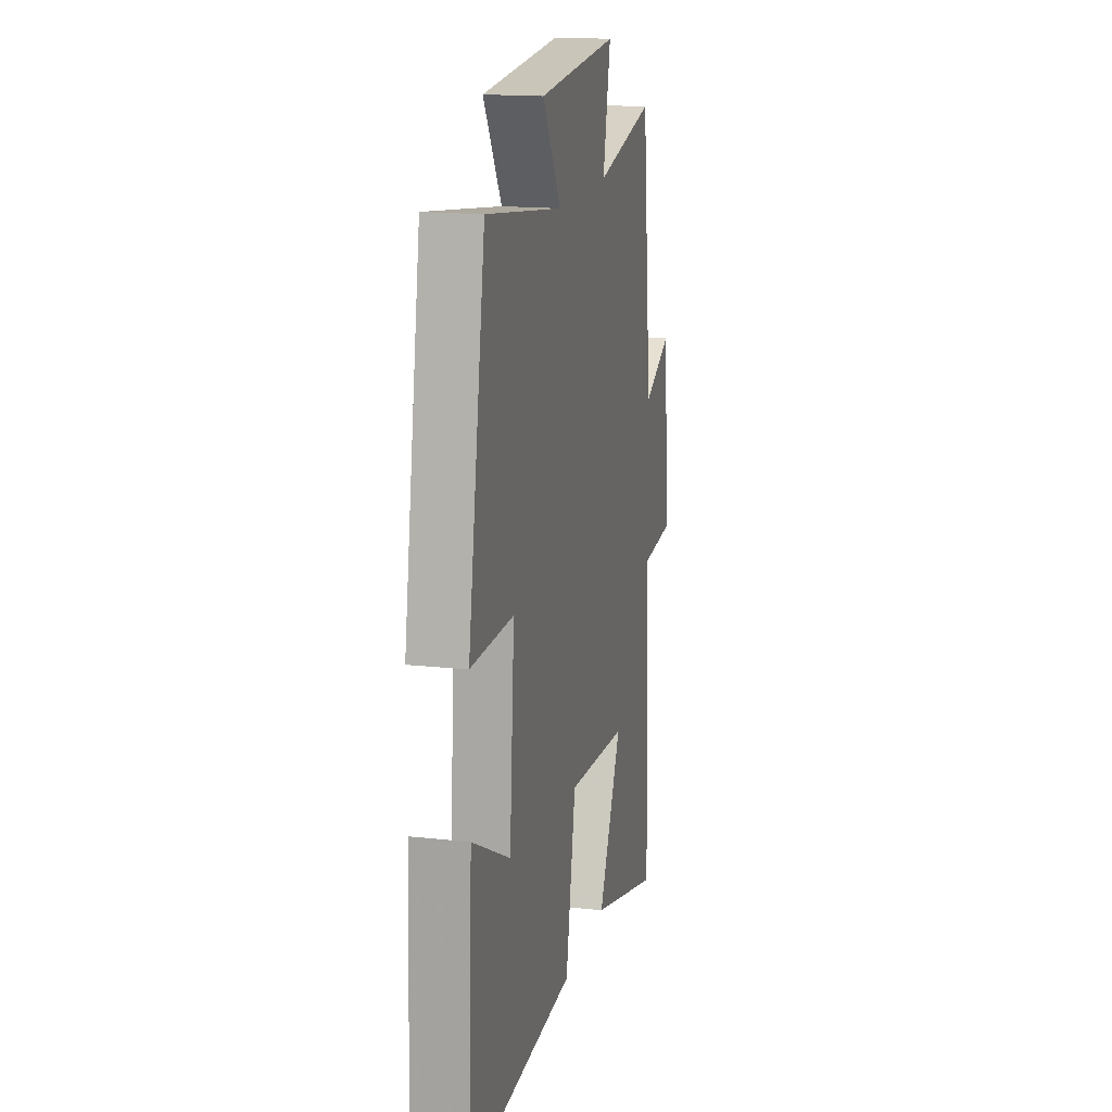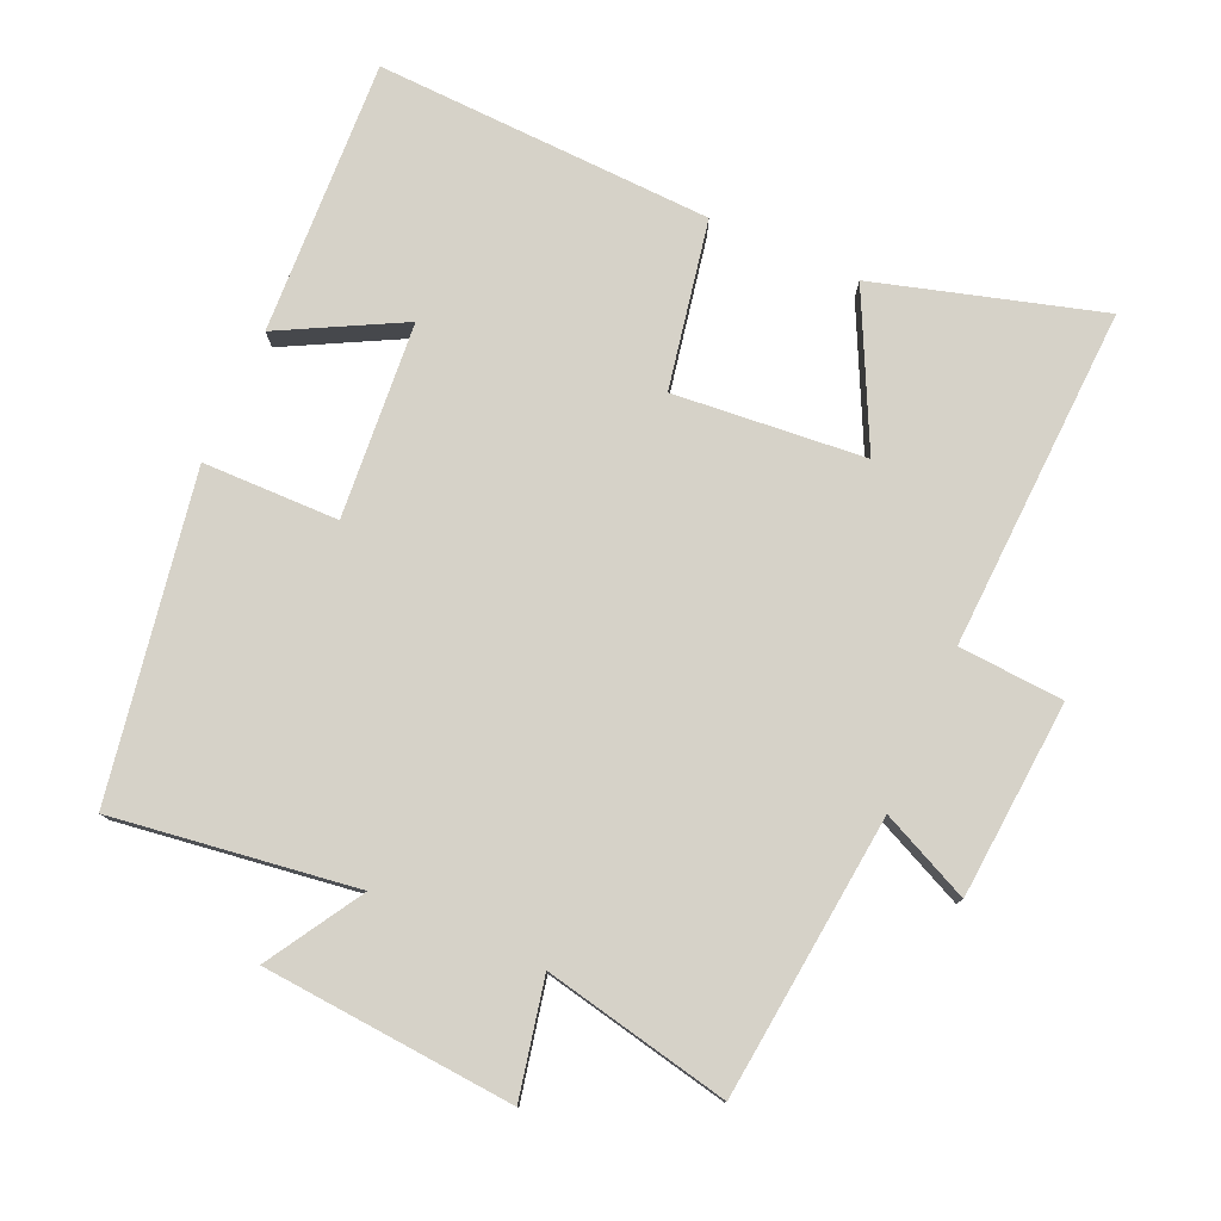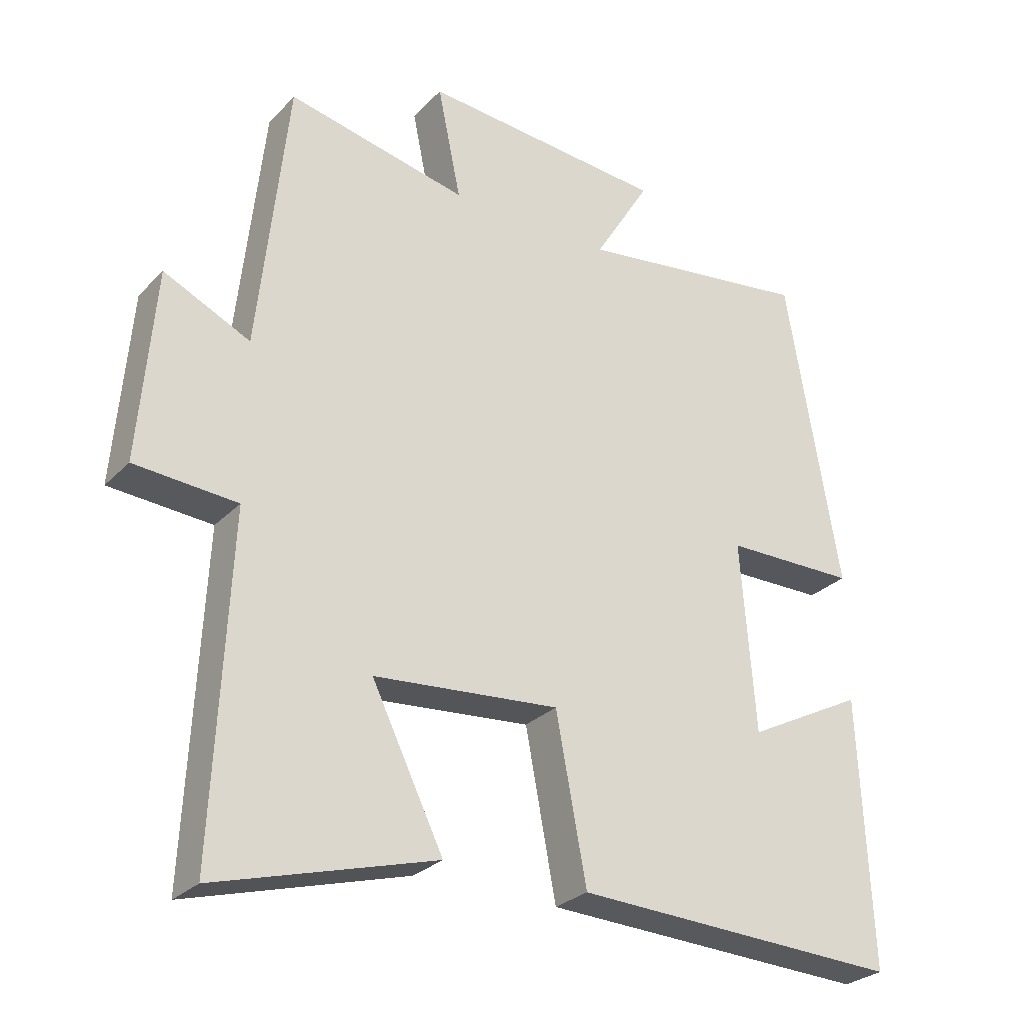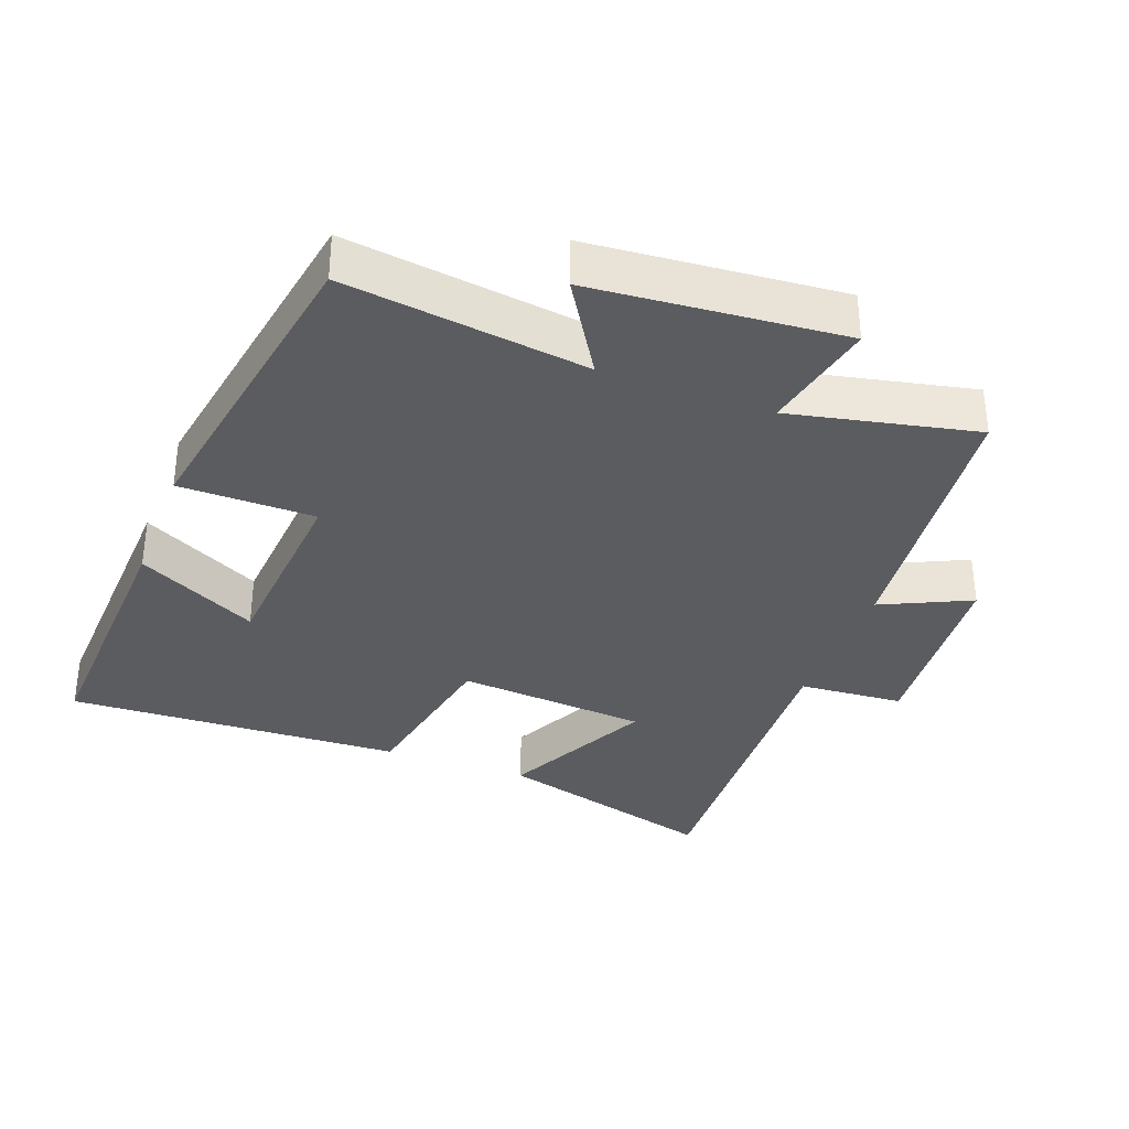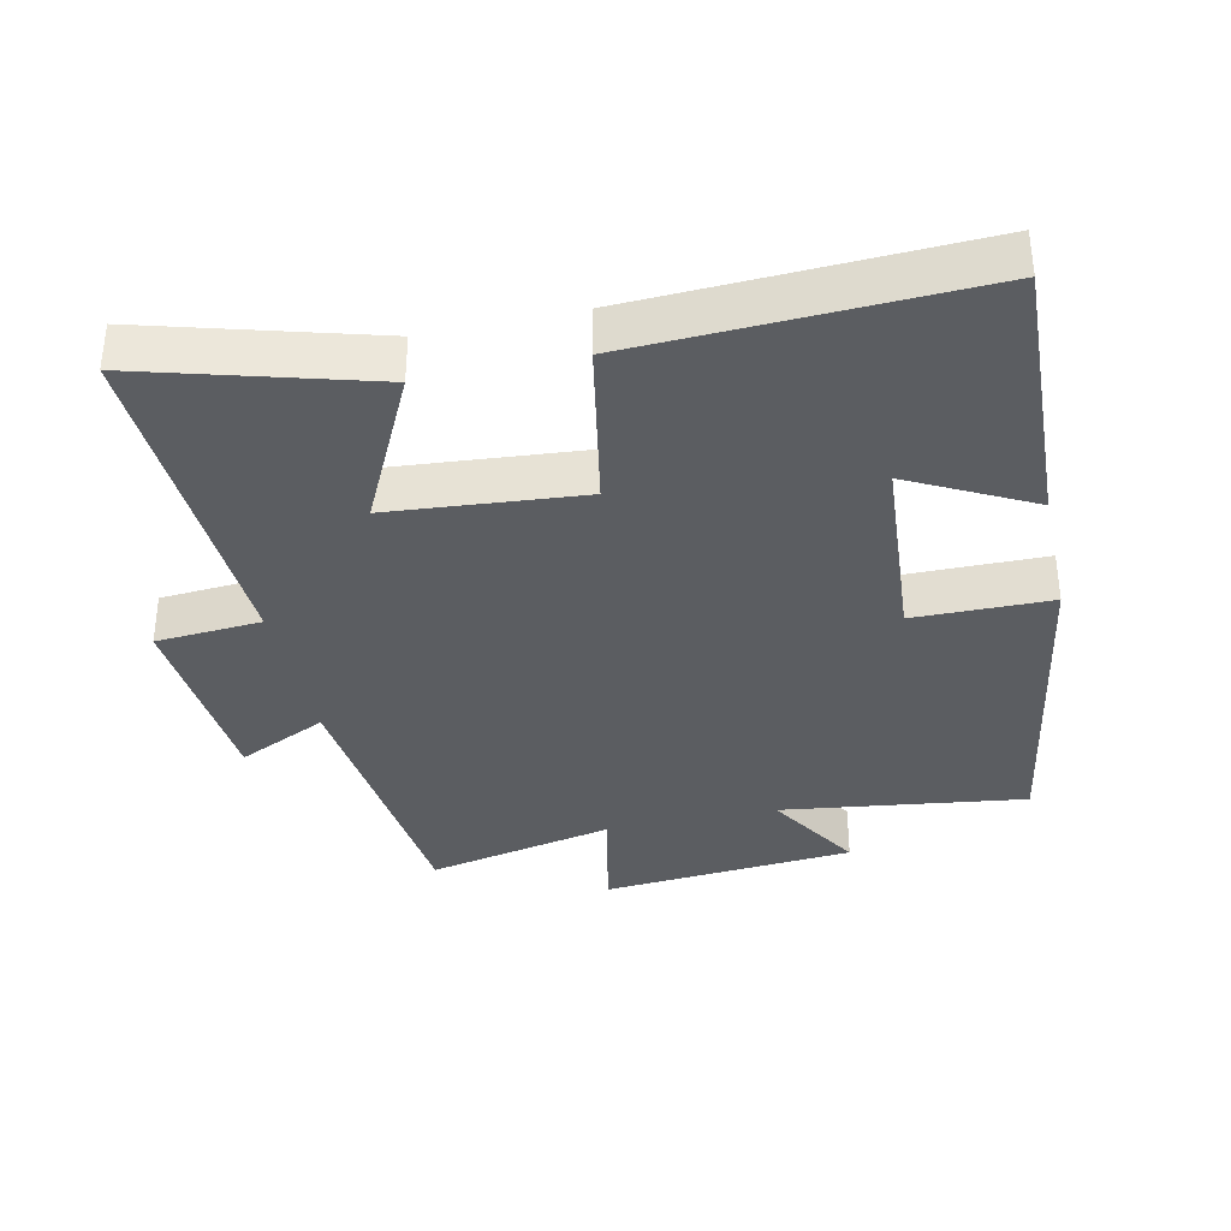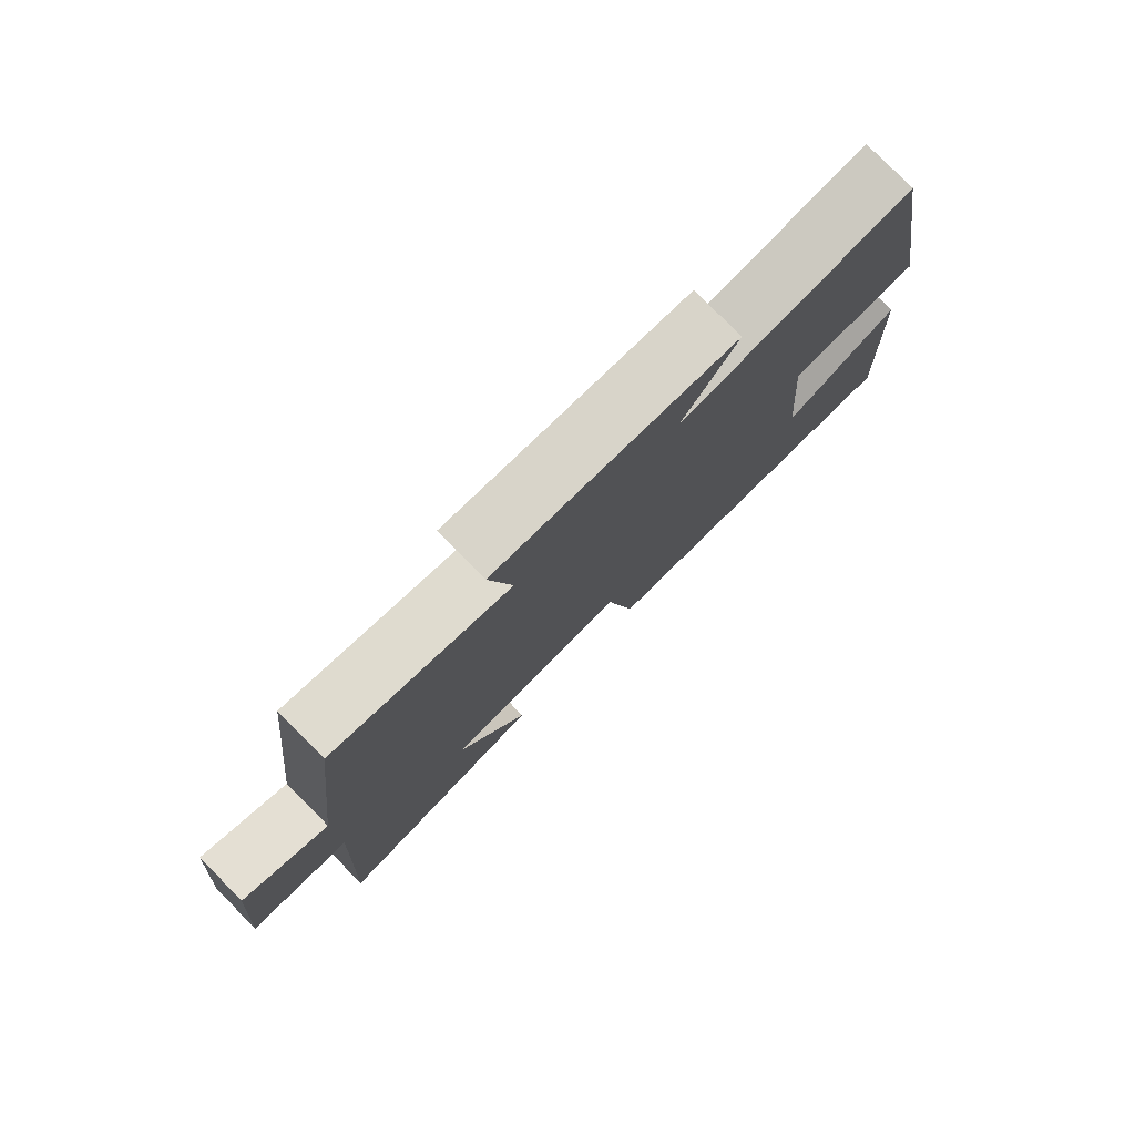
<metadata>
{"format":"obj","ext":"obj","renderer":"f3d","projection":"perspective","resolution":1024,"background":"white","views":[{"elev":16.4,"azim":-77.2,"up":"+Z"},{"elev":78.3,"azim":23.7,"up":"+Y"},{"elev":-27.8,"azim":146.1,"up":"+Z"},{"elev":-34.3,"azim":-20.5,"up":"+Y"},{"elev":-36.0,"azim":-167.6,"up":"+Y"},{"elev":79.4,"azim":135.2,"up":"+Z"}]}
</metadata>
<code>
v 0.524 0.07 -0.594
v 0.194 0.07 -0.5
v 0.302 0.07 -0.279
v 0.022 0.07 -0.255
v -0.024 0.07 -0.5
v -0.518 0.07 -0.52
v -0.5 0.07 -0.118
v -0.323 0.07 -0.21
v -0.301 0.07 0.076
v -0.5 0.07 0.078
v -0.42 0.07 0.548
v -0.065 0.07 0.5
v -0.15 0.07 0.639
v 0.218 0.07 0.669
v 0.183 0.07 0.5
v 0.455 0.07 0.558
v 0.5 0.07 0.145
v 0.63 0.07 0.206
v 0.654 0.07 -0.082
v 0.5 0.07 -0.093
v 0.524 0 -0.594
v 0.194 0 -0.5
v 0.302 0 -0.279
v 0.022 0 -0.255
v -0.024 0 -0.5
v -0.518 0 -0.52
v -0.5 0 -0.118
v -0.323 0 -0.21
v -0.301 0 0.076
v -0.5 0 0.078
v -0.42 0 0.548
v -0.065 0 0.5
v -0.15 0 0.639
v 0.218 0 0.669
v 0.183 0 0.5
v 0.455 0 0.558
v 0.5 0 0.145
v 0.63 0 0.206
v 0.654 0 -0.082
v 0.5 0 -0.093
f 17 18 19 20
f 15 16 17 20
f 15 20 1
f 12 13 14 15
f 12 15 1
f 9 10 11 12
f 8 9 12
f 5 6 7 8
f 4 5 8 12
f 3 4 12
f 1 2 3
f 1 3 12
f 40 39 38 37
f 40 37 36 35
f 21 40 35
f 35 34 33 32
f 21 35 32
f 32 31 30 29
f 32 29 28
f 28 27 26 25
f 32 28 25 24
f 32 24 23
f 23 22 21
f 32 23 21
f 1 21 22 2
f 2 22 23 3
f 3 23 24 4
f 4 24 25 5
f 5 25 26 6
f 6 26 27 7
f 7 27 28 8
f 8 28 29 9
f 9 29 30 10
f 10 30 31 11
f 11 31 32 12
f 12 32 33 13
f 13 33 34 14
f 14 34 35 15
f 15 35 36 16
f 16 36 37 17
f 17 37 38 18
f 18 38 39 19
f 19 39 40 20
f 20 40 21 1

</code>
